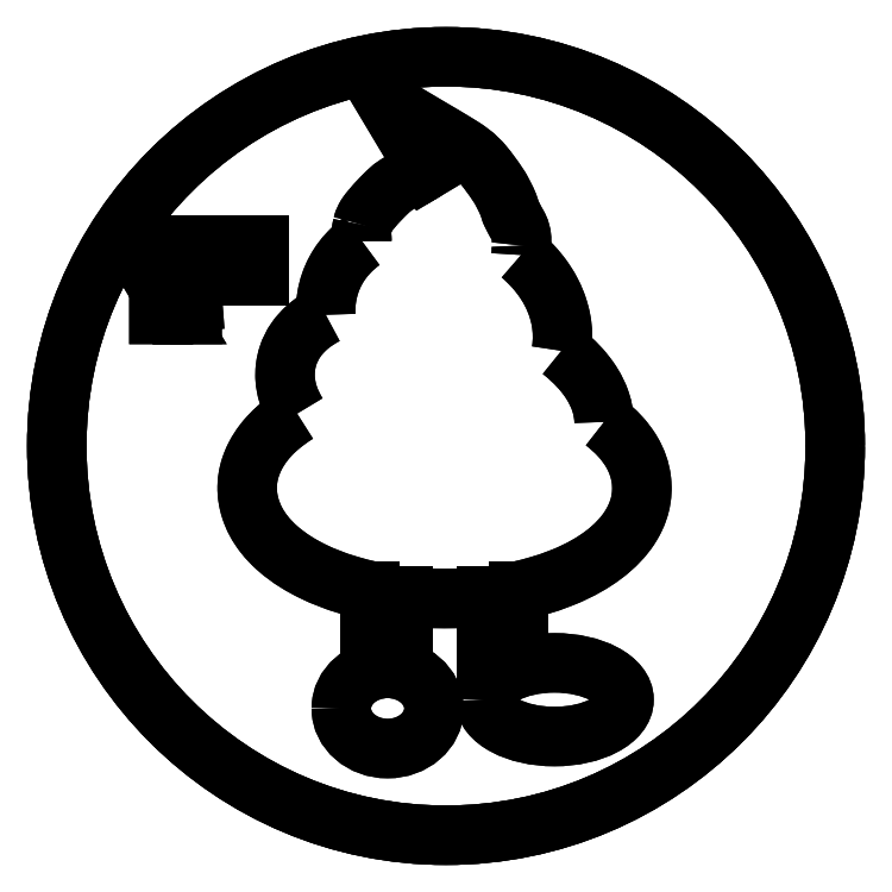
<metadata>
{"format":"dxf","ext":"dxf","renderer":"ezdxf+matplotlib","layout":"modelspace","background":"white","min_lineweight":24,"dpi":150}
</metadata>
<code>
0
SECTION
2
ENTITIES
0
LWPOLYLINE
8
0
90
12
70
1
43
0
10
-12.74
20
12.81
10
-12.09
20
12.81
10
-12.09
20
13.02
10
-13.09
20
13.02
10
-13.09
20
12.02
10
-12.38
20
12.02
10
-12.38
20
11.28
10
-13.09
20
11.28
10
-13.09
20
11.02
10
-12.09
20
11.02
10
-12.09
20
12.29
10
-12.74
20
12.29
0
LWPOLYLINE
8
0
90
8
70
1
43
0
10
-16.73
20
12.65
10
-16.37
20
12.65
10
-16.37
20
13.02
10
-17.09
20
13.02
10
-17.09
20
11.02
10
-16.37
20
11.02
10
-16.37
20
11.52
10
-16.73
20
11.52
0
LWPOLYLINE
8
0
90
12
70
1
43
0
10
-15.09
20
12.52
10
-15.09
20
13.02
10
-15.86
20
13.02
10
-15.86
20
11.02
10
-15.09
20
11.02
10
-15.09
20
11.34
10
-15.59
20
11.34
10
-15.59
20
11.69
10
-15.09
20
11.69
10
-15.09
20
12.31
10
-15.59
20
12.31
10
-15.59
20
12.52
0
LWPOLYLINE
8
0
90
8
70
1
43
0
10
-16.76
20
9.519
10
-16.42
20
9.519
10
-16.46
20
10.02
10
-17.09
20
10.02
10
-17.09
20
8.519
10
-16.42
20
8.519
10
-16.42
20
9.019
10
-16.76
20
9.019
0
LWPOLYLINE
8
0
90
4
70
1
43
0
10
-13.36
20
11.02
10
-13.36
20
13.02
10
-13.59
20
13.02
10
-13.59
20
11.02
0
LWPOLYLINE
8
0
90
12
70
1
43
0
10
-17.59
20
12.52
10
-17.59
20
13.02
10
-18.59
20
13.02
10
-18.59
20
11.02
10
-17.59
20
11.02
10
-17.59
20
11.34
10
-18.31
20
11.34
10
-18.31
20
11.73
10
-17.59
20
11.73
10
-17.59
20
12.25
10
-18.31
20
12.25
10
-18.31
20
12.52
0
LWPOLYLINE
8
0
90
4
70
1
43
0
10
-13.84
20
11.02
10
-13.84
20
13.02
10
-14.1
20
13.02
10
-14.1
20
11.02
0
LWPOLYLINE
8
0
90
9
70
1
43
0
10
-17.59
20
9.527
10
-17.59
20
10.02
10
-18.59
20
10.02
10
-18.59
20
8.519
10
-18.31
20
8.519
10
-18.31
20
9.269
10
-17.86
20
8.519
10
-17.59
20
8.519
10
-18.2
20
9.527
0
ELLIPSE
8
0
10
7.029
20
-16.43
30
0
11
-4.5
21
6.649e-31
31
0
40
0.5303
41
0
42
6.283
0
ELLIPSE
8
0
10
-3.781
20
-17
30
0
11
-3
21
4.433e-31
31
0
40
0.866
41
0
42
6.283
0
LINE
8
0
10
-1.258
20
17.88
30
0
11
-3.92
21
22.33
31
0
0
SPLINE
8
0
70
1064
71
3
72
28
73
24
74
0
42
1e-09
43
1e-10
44
1e-10
40
0
40
0
40
0
40
0
40
0.3203
40
0.3203
40
0.5775
40
0.5775
40
0.9002
40
0.9002
40
1.111
40
1.111
40
1.143
40
1.143
40
1.194
40
1.194
40
1.24
40
1.24
40
1.281
40
1.281
40
1.298
40
1.298
40
1.34
40
1.34
40
1.377
40
1.377
40
1.377
40
1.377
10
-3.92
20
22.33
30
0
10
-3.002
20
21.79
30
0
10
-2.084
20
21.24
30
0
10
-0.4286
20
20.26
30
0
10
0.3196
20
19.84
30
0
10
1.949
20
18.8
30
0
10
2.334
20
18.35
30
0
10
3.153
20
17.23
30
0
10
3.482
20
16.79
30
0
10
3.756
20
16.22
30
0
10
3.796
20
16.15
30
0
10
3.9
20
15.96
30
0
10
3.93
20
15.9
30
0
10
4.11
20
15.45
30
0
10
4.153
20
15.22
30
0
10
4.357
20
14.84
30
0
10
4.432
20
14.65
30
0
10
4.582
20
14.4
30
0
10
4.63
20
14.32
30
0
10
4.813
20
13.95
30
0
10
4.875
20
13.71
30
0
10
4.906
20
13.23
30
0
10
4.885
20
13.06
30
0
10
4.878
20
12.98
30
0
0
SPLINE
8
0
70
1064
71
3
72
10
73
6
74
0
42
1e-09
43
1e-10
44
1e-10
40
0
40
0
40
0
40
0
40
0.03486
40
0.03486
40
0.06135
40
0.06135
40
0.06135
40
0.06135
10
4.878
20
12.98
30
0
10
4.886
20
12.87
30
0
10
4.887
20
12.75
30
0
10
4.877
20
12.55
30
0
10
4.871
20
12.46
30
0
10
4.866
20
12.37
30
0
0
SPLINE
8
0
70
1064
71
3
72
12
73
8
74
0
42
1e-09
43
1e-10
44
1e-10
40
0
40
0
40
0
40
0
40
0.3135
40
0.3135
40
0.5121
40
0.5121
40
0.706
40
0.706
40
0.706
40
0.706
10
4.866
20
12.37
30
0
10
5.665
20
11.7
30
0
10
6.348
20
10.88
30
0
10
7.129
20
9.362
30
0
10
7.346
20
8.74
30
0
10
7.57
20
7.455
30
0
10
7.58
20
6.803
30
0
10
7.474
20
6.168
30
0
0
SPLINE
8
0
70
1064
71
3
72
12
73
8
74
0
42
1e-09
43
1e-10
44
1e-10
40
0
40
0
40
0
40
0
40
0.2882
40
0.2882
40
0.4224
40
0.4224
40
0.5533
40
0.5533
40
0.5533
40
0.5533
10
7.474
20
6.168
30
0
10
8.229
20
5.574
30
0
10
8.926
20
4.873
30
0
10
9.676
20
3.683
30
0
10
9.875
20
3.278
30
0
10
10.15
20
2.433
30
0
10
10.23
20
1.999
30
0
10
10.24
20
1.56
30
0
0
SPLINE
8
0
70
1064
71
3
72
20
73
16
74
0
42
1e-09
43
1e-10
44
1e-10
40
0
40
0
40
0
40
0
40
0.2567
40
0.2567
40
0.4976
40
0.4976
40
0.8078
40
0.8078
40
1.065
40
1.065
40
1.373
40
1.373
40
1.763
40
1.763
40
2.196
40
2.196
40
2.196
40
2.196
10
10.24
20
1.56
30
0
10
10.92
20
1.042
30
0
10
11.54
20
0.4228
30
0
10
12.4
20
-0.992
30
0
10
12.56
20
-1.6
30
0
10
12.72
20
-2.631
30
0
10
12.7
20
-3.227
30
0
10
12.44
20
-4.27
30
0
10
12.23
20
-4.788
30
0
10
11.46
20
-5.952
30
0
10
10.91
20
-6.501
30
0
10
9.55
20
-7.559
30
0
10
8.681
20
-8.035
30
0
10
6.807
20
-8.834
30
0
10
5.757
20
-9.151
30
0
10
4.708
20
-9.38
30
0
0
LINE
8
0
10
4.708
20
-9.38
30
0
11
4.708
21
-13.53
31
0
0
LINE
8
0
10
4.708
20
-13.53
30
0
11
2.605
21
-13.53
31
2.776e-16
0
LINE
8
0
10
2.605
20
-13.53
30
2.776e-16
11
2.605
21
-9.728
31
2.776e-16
0
SPLINE
8
0
70
1064
71
3
72
10
73
6
74
0
42
1e-09
43
1e-10
44
1e-10
40
0
40
0
40
0
40
0
40
0.2696
40
0.2696
40
0.5375
40
0.5375
40
0.5375
40
0.5375
10
2.605
20
-9.728
30
0
10
1.713
20
-9.831
30
0
10
0.8105
20
-9.882
30
0
10
-0.9938
20
-9.881
30
0
10
-1.899
20
-9.829
30
0
10
-2.792
20
-9.725
30
0
0
LINE
8
0
10
-2.792
20
-9.725
30
0
11
-2.792
21
-13.53
31
0
0
LINE
8
0
10
-2.792
20
-13.53
30
0
11
-4.895
21
-13.53
31
0
0
LINE
8
0
10
-4.895
20
-13.53
30
0
11
-4.895
21
-9.377
31
0
0
SPLINE
8
0
70
1064
71
3
72
20
73
16
74
0
42
1e-09
43
1e-10
44
1e-10
40
0
40
0
40
0
40
0
40
0.5866
40
0.5866
40
0.9588
40
0.9588
40
1.155
40
1.155
40
1.281
40
1.281
40
1.393
40
1.393
40
1.517
40
1.517
40
1.617
40
1.617
40
1.617
40
1.617
10
-4.895
20
-9.377
30
0
10
-6.805
20
-8.961
30
0
10
-8.429
20
-8.32
30
0
10
-10.51
20
-7.02
30
0
10
-11.26
20
-6.401
30
0
10
-12.14
20
-5.244
30
0
10
-12.52
20
-4.644
30
0
10
-12.86
20
-3.347
30
0
10
-12.92
20
-2.772
30
0
10
-12.76
20
-1.592
30
0
10
-12.58
20
-1.064
30
0
10
-12.02
20
-0.02805
30
0
10
-11.64
20
0.4636
30
0
10
-10.84
20
1.248
30
0
10
-10.34
20
1.666
30
0
10
-9.642
20
2.099
30
0
0
SPLINE
8
0
70
1064
71
3
72
16
73
12
74
0
42
1e-09
43
1e-10
44
1e-10
40
0
40
0
40
0
40
0
40
0.2567
40
0.2567
40
0.5543
40
0.5543
40
0.9332
40
0.9332
40
1.364
40
1.364
40
1.807
40
1.807
40
1.807
40
1.807
10
-9.642
20
2.099
30
0
10
-10.1
20
2.825
30
0
10
-10.28
20
3.44
30
0
10
-10.45
20
4.392
30
0
10
-10.45
20
4.922
30
0
10
-10.21
20
6.079
30
0
10
-9.943
20
6.549
30
0
10
-9.493
20
7.204
30
0
10
-9.204
20
7.512
30
0
10
-8.545
20
8.061
30
0
10
-8.176
20
8.298
30
0
10
-7.789
20
8.497
30
0
0
SPLINE
8
0
70
1064
71
3
72
12
73
8
74
0
42
1e-09
43
1e-10
44
1e-10
40
0
40
0
40
0
40
0
40
0.2159
40
0.2159
40
0.3865
40
0.3865
40
0.5583
40
0.5583
40
0.5583
40
0.5583
10
-7.789
20
8.497
30
0
10
-7.824
20
9.216
30
0
10
-7.718
20
9.939
30
0
10
-7.286
20
11.15
30
0
10
-7.013
20
11.65
30
0
10
-6.321
20
12.54
30
0
10
-5.906
20
12.94
30
0
10
-5.443
20
13.27
30
0
0
SPLINE
8
0
70
1064
71
3
72
10
73
6
74
0
42
1e-09
43
1e-10
44
1e-10
40
0
40
0
40
0
40
0
40
0.02107
40
0.02107
40
0.04857
40
0.04857
40
0.04857
40
0.04857
10
-5.443
20
13.27
30
0
10
-5.441
20
13.34
30
0
10
-5.443
20
13.35
30
0
10
-5.47
20
13.71
30
0
10
-5.488
20
13.99
30
0
10
-5.406
20
14.32
30
0
0
SPLINE
8
0
70
1064
71
3
72
20
73
16
74
0
42
1e-09
43
1e-10
44
1e-10
40
0
40
0
40
0
40
0
40
0.05773
40
0.05773
40
0.09422
40
0.09422
40
0.2093
40
0.2093
40
0.3044
40
0.3044
40
0.3441
40
0.3441
40
0.3712
40
0.3712
40
0.4082
40
0.4082
40
0.4082
40
0.4082
10
-5.406
20
14.32
30
0
10
-5.361
20
14.51
30
0
10
-5.281
20
14.72
30
0
10
-5.023
20
15.11
30
0
10
-4.923
20
15.23
30
0
10
-4.451
20
15.8
30
0
10
-4.245
20
15.99
30
0
10
-3.526
20
16.72
30
0
10
-3.217
20
16.97
30
0
10
-2.422
20
17.3
30
0
10
-2.255
20
17.35
30
0
10
-2.055
20
17.41
30
0
10
-2.039
20
17.42
30
0
10
-1.677
20
17.64
30
0
10
-1.467
20
17.76
30
0
10
-1.258
20
17.88
30
0
0
CIRCLE
8
0
10
1.776e-14
20
-3.331e-15
30
0
40
25.21
0
CIRCLE
8
0
10
1.776e-14
20
-3.331e-15
30
0
40
25.21
0
LWPOLYLINE
8
0
90
12
70
1
43
0
10
-13.09
20
11.28
10
-12.38
20
11.28
10
-12.38
20
12.02
10
-13.09
20
12.02
10
-13.09
20
13.02
10
-12.09
20
13.02
10
-12.09
20
12.81
10
-12.74
20
12.81
10
-12.74
20
12.29
10
-12.09
20
12.29
10
-12.09
20
11.02
10
-13.09
20
11.02
0
LWPOLYLINE
8
0
90
8
70
1
43
0
10
-16.37
20
11.02
10
-17.09
20
11.02
10
-17.09
20
13.02
10
-16.37
20
13.02
10
-16.37
20
12.65
10
-16.73
20
12.65
10
-16.73
20
11.52
10
-16.37
20
11.52
0
LWPOLYLINE
8
0
90
12
70
1
43
0
10
-15.59
20
11.69
10
-15.59
20
11.34
10
-15.09
20
11.34
10
-15.09
20
11.02
10
-15.86
20
11.02
10
-15.86
20
13.02
10
-15.09
20
13.02
10
-15.09
20
12.52
10
-15.59
20
12.52
10
-15.59
20
12.31
10
-15.09
20
12.31
10
-15.09
20
11.69
0
LWPOLYLINE
8
0
90
8
70
1
43
0
10
-16.42
20
8.519
10
-17.09
20
8.519
10
-17.09
20
10.02
10
-16.46
20
10.02
10
-16.42
20
9.519
10
-16.76
20
9.519
10
-16.76
20
9.019
10
-16.42
20
9.019
0
LWPOLYLINE
8
0
90
4
70
1
43
0
10
-13.59
20
11.02
10
-13.59
20
13.02
10
-13.36
20
13.02
10
-13.36
20
11.02
0
LWPOLYLINE
8
0
90
12
70
1
43
0
10
-18.31
20
11.73
10
-18.31
20
11.34
10
-17.59
20
11.34
10
-17.59
20
11.02
10
-18.59
20
11.02
10
-18.59
20
13.02
10
-17.59
20
13.02
10
-17.59
20
12.52
10
-18.31
20
12.52
10
-18.31
20
12.25
10
-17.59
20
12.25
10
-17.59
20
11.73
0
LWPOLYLINE
8
0
90
4
70
1
43
0
10
-14.1
20
11.02
10
-14.1
20
13.02
10
-13.84
20
13.02
10
-13.84
20
11.02
0
LWPOLYLINE
8
0
90
9
70
1
43
0
10
-17.86
20
8.519
10
-18.31
20
9.269
10
-18.31
20
8.519
10
-18.59
20
8.519
10
-18.59
20
10.02
10
-17.59
20
10.02
10
-17.59
20
9.527
10
-18.2
20
9.527
10
-17.59
20
8.519
0
ELLIPSE
8
0
10
7.029
20
-16.43
30
-2.776e-16
11
-4.5
21
6.649e-31
31
0
40
0.5303
41
0
42
6.283
0
ELLIPSE
8
0
10
-3.781
20
-17
30
0
11
-3
21
4.433e-31
31
0
40
0.866
41
0
42
6.283
0
SPLINE
8
0
70
1064
71
3
72
10
73
6
74
0
42
1e-09
43
1e-10
44
1e-10
40
-0.5412
40
-0.5412
40
-0.5412
40
-0.5412
40
-0.2698
40
-0.2698
40
0
40
0
40
0
40
0
10
2.605
20
-9.728
30
0
10
1.713
20
-9.831
30
0
10
0.8105
20
-9.882
30
0
10
-0.9938
20
-9.881
30
0
10
-1.899
20
-9.829
30
0
10
-2.792
20
-9.725
30
0
0
LINE
8
0
10
2.605
20
-13.53
30
2.776e-16
11
2.605
21
-9.728
31
0
0
LINE
8
0
10
4.708
20
-13.53
30
2.776e-16
11
2.605
21
-13.53
31
2.776e-16
0
LINE
8
0
10
4.708
20
-9.38
30
0
11
4.708
21
-13.53
31
2.776e-16
0
SPLINE
8
0
70
1064
71
3
72
20
73
16
74
0
42
1e-09
43
1e-10
44
1e-10
40
-2.773
40
-2.773
40
-2.773
40
-2.773
40
-2.356
40
-2.356
40
-1.958
40
-1.958
40
-1.536
40
-1.536
40
-1.198
40
-1.198
40
-0.9005
40
-0.9005
40
-0.5605
40
-0.5605
40
0
40
0
40
0
40
0
10
10.24
20
1.56
30
0
10
10.63
20
1.267
30
2.776e-16
10
10.99
20
0.9415
30
0
10
11.62
20
0.2387
30
0
10
11.9
20
-0.1351
30
0
10
12.35
20
-0.9709
30
2.776e-16
10
12.57
20
-1.528
30
0
10
12.72
20
-2.762
30
2.776e-16
10
12.68
20
-3.321
30
2.776e-16
10
12.42
20
-4.326
30
0
10
12.18
20
-4.938
30
0
10
11.1
20
-6.369
30
0
10
10.34
20
-7
30
0
10
8.198
20
-8.353
30
-2.776e-16
10
6.533
20
-8.982
30
0
10
4.708
20
-9.38
30
0
0
SPLINE
8
0
70
1064
71
3
72
12
73
8
74
0
42
1e-09
43
1e-10
44
1e-10
40
-0.5075
40
-0.5075
40
-0.5075
40
-0.5075
40
-0.3409
40
-0.3409
40
-0.1542
40
-0.1542
40
0
40
0
40
0
40
0
10
7.474
20
6.168
30
0
10
7.994
20
5.759
30
0
10
8.485
20
5.3
30
0
10
9.379
20
4.22
30
0
10
9.72
20
3.644
30
0
10
10.12
20
2.581
30
-2.776e-16
10
10.23
20
2.074
30
0
10
10.24
20
1.56
30
0
0
SPLINE
8
0
70
1064
71
3
72
12
73
8
74
0
42
1e-09
43
1e-10
44
1e-10
40
-0.6829
40
-0.6829
40
-0.6829
40
-0.6829
40
-0.447
40
-0.447
40
-0.2088
40
-0.2088
40
0
40
0
40
0
40
0
10
4.866
20
12.37
30
0
10
5.507
20
11.83
30
0
10
6.073
20
11.19
30
0
10
6.97
20
9.769
30
2.776e-16
10
7.275
20
9.021
30
0
10
7.568
20
7.559
30
0
10
7.589
20
6.854
30
0
10
7.474
20
6.168
30
0
0
SPLINE
8
0
70
1064
71
3
72
10
73
6
74
0
42
1e-09
43
1e-10
44
1e-10
40
-0.06135
40
-0.06135
40
-0.06135
40
-0.06135
40
-0.02649
40
-0.02649
40
0
40
0
40
0
40
0
10
4.878
20
12.98
30
0
10
4.886
20
12.87
30
0
10
4.887
20
12.75
30
0
10
4.877
20
12.55
30
0
10
4.871
20
12.46
30
0
10
4.866
20
12.37
30
0
0
SPLINE
8
0
70
1064
71
3
72
24
73
20
74
0
42
1e-09
43
1e-10
44
1e-10
40
-1.305
40
-1.305
40
-1.305
40
-1.305
40
-0.7385
40
-0.7385
40
-0.2881
40
-0.2881
40
-0.1765
40
-0.1765
40
-0.08582
40
-0.08582
40
-0.07087
40
-0.07087
40
-0.06113
40
-0.06113
40
-0.05037
40
-0.05037
40
-0.03609
40
-0.03609
40
0
40
0
40
0
40
0
10
-3.92
20
22.33
30
-2.776e-16
10
-2.545
20
21.51
30
0
10
-1.17
20
20.7
30
0
10
1.299
20
19.23
30
2.776e-16
10
1.846
20
18.91
30
0
10
2.653
20
17.92
30
0
10
3.306
20
17.08
30
0
10
3.799
20
16.17
30
0
10
4.013
20
15.74
30
2.776e-16
10
4.174
20
15.22
30
0
10
4.191
20
15.15
30
0
10
4.249
20
15.03
30
0
10
4.292
20
14.96
30
0
10
4.433
20
14.68
30
-2.776e-16
10
4.509
20
14.53
30
0
10
4.706
20
14.19
30
2.776e-16
10
4.779
20
14.01
30
2.776e-16
10
4.936
20
13.46
30
0
10
4.889
20
13.1
30
2.776e-16
10
4.878
20
12.98
30
0
0
LINE
8
0
10
-1.258
20
17.88
30
0
11
-3.92
21
22.33
31
-2.776e-16
0
SPLINE
8
0
70
1064
71
3
72
20
73
16
74
0
42
1e-09
43
1e-10
44
1e-10
40
-1.134
40
-1.134
40
-1.134
40
-1.134
40
-0.9499
40
-0.9499
40
-0.8331
40
-0.8331
40
-0.6112
40
-0.6112
40
-0.3172
40
-0.3172
40
-0.08413
40
-0.08413
40
-0.04039
40
-0.04039
40
0
40
0
40
0
40
0
10
-5.406
20
14.32
30
-2.776e-16
10
-5.328
20
14.64
30
0
10
-5.181
20
14.89
30
2.776e-16
10
-5.004
20
15.13
30
2.776e-16
10
-4.937
20
15.21
30
-2.776e-16
10
-4.641
20
15.57
30
0
10
-4.561
20
15.67
30
-2.776e-16
10
-4.22
20
16.03
30
0
10
-3.84
20
16.41
30
0
10
-3.487
20
16.73
30
0
10
-3.097
20
17.06
30
2.776e-16
10
-2.277
20
17.35
30
0
10
-2.136
20
17.37
30
-2.776e-16
10
-1.908
20
17.5
30
0
10
-1.374
20
17.81
30
0
10
-1.258
20
17.88
30
0
0
SPLINE
8
0
70
1064
71
3
72
10
73
6
74
0
42
1e-09
43
1e-10
44
1e-10
40
-0.1755
40
-0.1755
40
-0.1755
40
-0.1755
40
-0.08299
40
-0.08299
40
0
40
0
40
0
40
0
10
-5.443
20
13.27
30
0
10
-5.439
20
13.45
30
0
10
-5.455
20
13.47
30
0
10
-5.473
20
13.82
30
-2.776e-16
10
-5.472
20
14.05
30
0
10
-5.406
20
14.32
30
-2.776e-16
0
SPLINE
8
0
70
1064
71
3
72
12
73
8
74
0
42
1e-09
43
1e-10
44
1e-10
40
-0.5337
40
-0.5337
40
-0.5337
40
-0.5337
40
-0.3849
40
-0.3849
40
-0.2279
40
-0.2279
40
0
40
0
40
0
40
0
10
-7.789
20
8.497
30
0
10
-7.816
20
9.045
30
0
10
-7.761
20
9.594
30
0
10
-7.484
20
10.69
30
0
10
-7.267
20
11.18
30
0
10
-6.593
20
12.27
30
0
10
-6.06
20
12.83
30
0
10
-5.443
20
13.27
30
0
0
SPLINE
8
0
70
1064
71
3
72
16
73
12
74
0
42
1e-09
43
1e-10
44
1e-10
40
-1.051
40
-1.051
40
-1.051
40
-1.051
40
-0.9245
40
-0.9245
40
-0.7565
40
-0.7565
40
-0.4246
40
-0.4246
40
-0.2083
40
-0.2083
40
0
40
0
40
0
40
0
10
-9.642
20
2.099
30
0
10
-9.859
20
2.447
30
0
10
-10.04
20
2.815
30
0
10
-10.36
20
3.716
30
0
10
-10.4
20
4.124
30
0
10
-10.45
20
4.885
30
0
10
-10.38
20
5.397
30
0
10
-10.12
20
6.191
30
2.776e-16
10
-9.904
20
6.699
30
0
10
-8.977
20
7.766
30
0
10
-8.406
20
8.179
30
2.776e-16
10
-7.789
20
8.497
30
0
0
SPLINE
8
0
70
1064
71
3
72
20
73
16
74
0
42
1e-09
43
1e-10
44
1e-10
40
-2.357
40
-2.357
40
-2.357
40
-2.357
40
-1.768
40
-1.768
40
-1.325
40
-1.325
40
-1.06
40
-1.06
40
-0.8289
40
-0.8289
40
-0.6016
40
-0.6016
40
-0.3359
40
-0.3359
40
0
40
0
40
0
40
0
10
-4.895
20
-9.377
30
0
10
-6.098
20
-9.115
30
-2.776e-16
10
-7.309
20
-8.737
30
0
10
-9.26
20
-7.825
30
0
10
-10.22
20
-7.271
30
0
10
-11.54
20
-6.051
30
0
10
-11.97
20
-5.523
30
0
10
-12.57
20
-4.42
30
0
10
-12.76
20
-3.859
30
0
10
-12.91
20
-2.71
30
0
10
-12.88
20
-2.149
30
0
10
-12.55
20
-0.942
30
0
10
-12.23
20
-0.341
30
0
10
-11.3
20
0.8726
30
0
10
-10.59
20
1.51
30
0
10
-9.642
20
2.099
30
0
0
LINE
8
0
10
-4.895
20
-13.53
30
0
11
-4.895
21
-9.377
31
0
0
LINE
8
0
10
-2.792
20
-13.53
30
0
11
-4.895
21
-13.53
31
0
0
LINE
8
0
10
-2.792
20
-9.725
30
0
11
-2.792
21
-13.53
31
0
0
CIRCLE
8
0
10
8.882e-14
20
9.992e-15
30
0
40
25.21
0
ENDSEC
0
EOF

</code>
